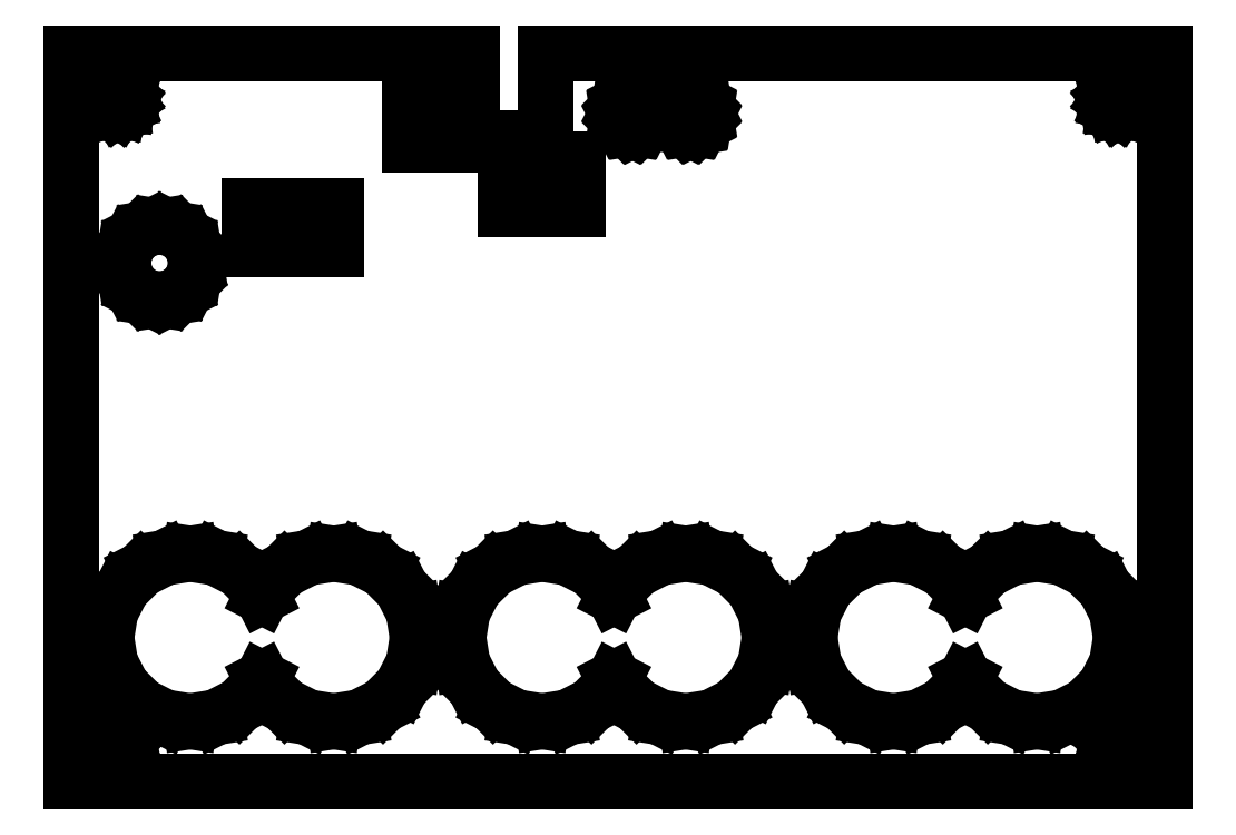
<metadata>
{"format":"dxf","ext":"dxf","renderer":"ezdxf+matplotlib","layout":"modelspace","background":"white","min_lineweight":24,"dpi":150}
</metadata>
<code>
0
SECTION
2
ENTITIES
0
LINE
8
0
10
150
20
100
11
65
21
100
0
LINE
8
0
10
65
20
100
11
65
21
88.3
0
LINE
8
0
10
65
20
88.3
11
55
21
88.3
0
LINE
8
0
10
55
20
88.3
11
55
21
100
0
LINE
8
0
10
55
20
100
11
52.4
21
100
0
LINE
8
0
10
52.4
20
100
11
52.4
21
87.5
0
LINE
8
0
10
52.4
20
87.5
11
46.4
21
87.5
0
LINE
8
0
10
46.4
20
87.5
11
46.4
21
100
0
LINE
8
0
10
46.4
20
100
11
0
21
100
0
LINE
8
0
10
0
20
100
11
0
21
0
0
LINE
8
0
10
0
20
0
11
150
21
0
0
LINE
8
0
10
150
20
0
11
150
21
100
0
LINE
8
0
10
5.886
20
92.17
11
5.468
21
92.39
0
LINE
8
0
10
5.468
20
92.39
11
5.136
21
92.72
0
LINE
8
0
10
5.136
20
92.72
11
4.923
21
93.14
0
LINE
8
0
10
4.923
20
93.14
11
4.85
21
93.6
0
LINE
8
0
10
4.85
20
93.6
11
4.923
21
94.06
0
LINE
8
0
10
4.923
20
94.06
11
5.136
21
94.48
0
LINE
8
0
10
5.136
20
94.48
11
5.468
21
94.81
0
LINE
8
0
10
5.468
20
94.81
11
5.886
21
95.03
0
LINE
8
0
10
5.886
20
95.03
11
6.35
21
95.1
0
LINE
8
0
10
6.35
20
95.1
11
6.814
21
95.03
0
LINE
8
0
10
6.814
20
95.03
11
7.232
21
94.81
0
LINE
8
0
10
7.232
20
94.81
11
7.564
21
94.48
0
LINE
8
0
10
7.564
20
94.48
11
7.777
21
94.06
0
LINE
8
0
10
7.777
20
94.06
11
7.85
21
93.6
0
LINE
8
0
10
7.85
20
93.6
11
7.777
21
93.14
0
LINE
8
0
10
7.777
20
93.14
11
7.564
21
92.72
0
LINE
8
0
10
7.564
20
92.72
11
7.232
21
92.39
0
LINE
8
0
10
7.232
20
92.39
11
6.814
21
92.17
0
LINE
8
0
10
6.814
20
92.17
11
6.35
21
92.1
0
LINE
8
0
10
6.35
20
92.1
11
5.886
21
92.17
0
LINE
8
0
10
143.1
20
92.17
11
142.7
21
92.39
0
LINE
8
0
10
142.7
20
92.39
11
142.4
21
92.72
0
LINE
8
0
10
142.4
20
92.72
11
142.2
21
93.14
0
LINE
8
0
10
142.2
20
93.14
11
142.1
21
93.6
0
LINE
8
0
10
142.1
20
93.6
11
142.2
21
94.06
0
LINE
8
0
10
142.2
20
94.06
11
142.4
21
94.48
0
LINE
8
0
10
142.4
20
94.48
11
142.7
21
94.81
0
LINE
8
0
10
142.7
20
94.81
11
143.1
21
95.03
0
LINE
8
0
10
143.1
20
95.03
11
143.6
21
95.1
0
LINE
8
0
10
143.6
20
95.1
11
144.1
21
95.03
0
LINE
8
0
10
144.1
20
95.03
11
144.5
21
94.81
0
LINE
8
0
10
144.5
20
94.81
11
144.8
21
94.48
0
LINE
8
0
10
144.8
20
94.48
11
145
21
94.06
0
LINE
8
0
10
145
20
94.06
11
145.1
21
93.6
0
LINE
8
0
10
145.1
20
93.6
11
145
21
93.14
0
LINE
8
0
10
145
20
93.14
11
144.8
21
92.72
0
LINE
8
0
10
144.8
20
92.72
11
144.5
21
92.39
0
LINE
8
0
10
144.5
20
92.39
11
144.1
21
92.17
0
LINE
8
0
10
144.1
20
92.17
11
143.6
21
92.1
0
LINE
8
0
10
143.6
20
92.1
11
143.1
21
92.17
0
LINE
8
0
10
84.38
20
89.8
11
83.82
21
90.08
0
LINE
8
0
10
83.82
20
90.08
11
83.38
21
90.52
0
LINE
8
0
10
83.38
20
90.52
11
83.1
21
91.08
0
LINE
8
0
10
83.1
20
91.08
11
83
21
91.7
0
LINE
8
0
10
83
20
91.7
11
83.1
21
92.32
0
LINE
8
0
10
83.1
20
92.32
11
83.38
21
92.88
0
LINE
8
0
10
83.38
20
92.88
11
83.82
21
93.32
0
LINE
8
0
10
83.82
20
93.32
11
84.38
21
93.6
0
LINE
8
0
10
84.38
20
93.6
11
85
21
93.7
0
LINE
8
0
10
85
20
93.7
11
85.62
21
93.6
0
LINE
8
0
10
85.62
20
93.6
11
86.18
21
93.32
0
LINE
8
0
10
86.18
20
93.32
11
86.62
21
92.88
0
LINE
8
0
10
86.62
20
92.88
11
86.9
21
92.32
0
LINE
8
0
10
86.9
20
92.32
11
87
21
91.7
0
LINE
8
0
10
87
20
91.7
11
86.9
21
91.08
0
LINE
8
0
10
86.9
20
91.08
11
86.62
21
90.52
0
LINE
8
0
10
86.62
20
90.52
11
86.18
21
90.08
0
LINE
8
0
10
86.18
20
90.08
11
85.62
21
89.8
0
LINE
8
0
10
85.62
20
89.8
11
85
21
89.7
0
LINE
8
0
10
85
20
89.7
11
84.38
21
89.8
0
LINE
8
0
10
76.38
20
89.8
11
75.82
21
90.08
0
LINE
8
0
10
75.82
20
90.08
11
75.38
21
90.52
0
LINE
8
0
10
75.38
20
90.52
11
75.1
21
91.08
0
LINE
8
0
10
75.1
20
91.08
11
75
21
91.7
0
LINE
8
0
10
75
20
91.7
11
75.1
21
92.32
0
LINE
8
0
10
75.1
20
92.32
11
75.38
21
92.88
0
LINE
8
0
10
75.38
20
92.88
11
75.82
21
93.32
0
LINE
8
0
10
75.82
20
93.32
11
76.38
21
93.6
0
LINE
8
0
10
76.38
20
93.6
11
77
21
93.7
0
LINE
8
0
10
77
20
93.7
11
77.62
21
93.6
0
LINE
8
0
10
77.62
20
93.6
11
78.18
21
93.32
0
LINE
8
0
10
78.18
20
93.32
11
78.62
21
92.88
0
LINE
8
0
10
78.62
20
92.88
11
78.9
21
92.32
0
LINE
8
0
10
78.9
20
92.32
11
79
21
91.7
0
LINE
8
0
10
79
20
91.7
11
78.9
21
91.08
0
LINE
8
0
10
78.9
20
91.08
11
78.62
21
90.52
0
LINE
8
0
10
78.62
20
90.52
11
78.18
21
90.08
0
LINE
8
0
10
78.18
20
90.08
11
77.62
21
89.8
0
LINE
8
0
10
77.62
20
89.8
11
77
21
89.7
0
LINE
8
0
10
77
20
89.7
11
76.38
21
89.8
0
LINE
8
0
10
59.5
20
78.5
11
59.5
21
85.5
0
LINE
8
0
10
59.5
20
85.5
11
69.5
21
85.5
0
LINE
8
0
10
69.5
20
85.5
11
69.5
21
78.5
0
LINE
8
0
10
69.5
20
78.5
11
59.5
21
78.5
0
LINE
8
0
10
24.4
20
73.1
11
24.4
21
79.1
0
LINE
8
0
10
24.4
20
79.1
11
36.4
21
79.1
0
LINE
8
0
10
36.4
20
79.1
11
36.4
21
73.1
0
LINE
8
0
10
36.4
20
73.1
11
24.4
21
73.1
0
LINE
8
0
10
10.55
20
66.44
11
9.161
21
67.15
0
LINE
8
0
10
9.161
20
67.15
11
8.055
21
68.26
0
LINE
8
0
10
8.055
20
68.26
11
7.345
21
69.65
0
LINE
8
0
10
7.345
20
69.65
11
7.1
21
71.2
0
LINE
8
0
10
7.1
20
71.2
11
7.345
21
72.75
0
LINE
8
0
10
7.345
20
72.75
11
8.055
21
74.14
0
LINE
8
0
10
8.055
20
74.14
11
9.161
21
75.25
0
LINE
8
0
10
9.161
20
75.25
11
10.55
21
75.96
0
LINE
8
0
10
10.55
20
75.96
11
12.1
21
76.2
0
LINE
8
0
10
12.1
20
76.2
11
13.65
21
75.96
0
LINE
8
0
10
13.65
20
75.96
11
15.04
21
75.25
0
LINE
8
0
10
15.04
20
75.25
11
16.15
21
74.14
0
LINE
8
0
10
16.15
20
74.14
11
16.86
21
72.75
0
LINE
8
0
10
16.86
20
72.75
11
17.1
21
71.2
0
LINE
8
0
10
17.1
20
71.2
11
16.86
21
69.65
0
LINE
8
0
10
16.86
20
69.65
11
16.15
21
68.26
0
LINE
8
0
10
16.15
20
68.26
11
15.04
21
67.15
0
LINE
8
0
10
15.04
20
67.15
11
13.65
21
66.44
0
LINE
8
0
10
13.65
20
66.44
11
12.1
21
66.2
0
LINE
8
0
10
12.1
20
66.2
11
10.55
21
66.44
0
LINE
8
0
10
128.9
20
8.863
11
125.7
21
10.5
0
LINE
8
0
10
125.7
20
10.5
11
123.2
21
13.04
0
LINE
8
0
10
123.2
20
13.04
11
122.7
21
14.11
0
LINE
8
0
10
122.7
20
14.11
11
122.1
21
13.04
0
LINE
8
0
10
122.1
20
13.04
11
119.6
21
10.5
0
LINE
8
0
10
119.6
20
10.5
11
116.4
21
8.863
0
LINE
8
0
10
116.4
20
8.863
11
112.8
21
8.3
0
LINE
8
0
10
112.8
20
8.3
11
109.2
21
8.863
0
LINE
8
0
10
109.2
20
8.863
11
106
21
10.5
0
LINE
8
0
10
106
20
10.5
11
103.5
21
13.04
0
LINE
8
0
10
103.5
20
13.04
11
101.9
21
16.25
0
LINE
8
0
10
101.9
20
16.25
11
101.3
21
19.8
0
LINE
8
0
10
101.3
20
19.8
11
101.9
21
23.35
0
LINE
8
0
10
101.9
20
23.35
11
103.5
21
26.56
0
LINE
8
0
10
103.5
20
26.56
11
106
21
29.1
0
LINE
8
0
10
106
20
29.1
11
109.2
21
30.74
0
LINE
8
0
10
109.2
20
30.74
11
112.8
21
31.3
0
LINE
8
0
10
112.8
20
31.3
11
116.4
21
30.74
0
LINE
8
0
10
116.4
20
30.74
11
119.6
21
29.1
0
LINE
8
0
10
119.6
20
29.1
11
122.1
21
26.56
0
LINE
8
0
10
122.1
20
26.56
11
122.7
21
25.49
0
LINE
8
0
10
122.7
20
25.49
11
123.2
21
26.56
0
LINE
8
0
10
123.2
20
26.56
11
125.7
21
29.1
0
LINE
8
0
10
125.7
20
29.1
11
128.9
21
30.74
0
LINE
8
0
10
128.9
20
30.74
11
132.5
21
31.3
0
LINE
8
0
10
132.5
20
31.3
11
136.1
21
30.74
0
LINE
8
0
10
136.1
20
30.74
11
139.3
21
29.1
0
LINE
8
0
10
139.3
20
29.1
11
141.8
21
26.56
0
LINE
8
0
10
141.8
20
26.56
11
143.4
21
23.35
0
LINE
8
0
10
143.4
20
23.35
11
144
21
19.8
0
LINE
8
0
10
144
20
19.8
11
143.4
21
16.25
0
LINE
8
0
10
143.4
20
16.25
11
141.8
21
13.04
0
LINE
8
0
10
141.8
20
13.04
11
139.3
21
10.5
0
LINE
8
0
10
139.3
20
10.5
11
136.1
21
8.863
0
LINE
8
0
10
136.1
20
8.863
11
132.5
21
8.3
0
LINE
8
0
10
132.5
20
8.3
11
128.9
21
8.863
0
LINE
8
0
10
32.45
20
8.863
11
29.24
21
10.5
0
LINE
8
0
10
29.24
20
10.5
11
26.7
21
13.04
0
LINE
8
0
10
26.7
20
13.04
11
26.15
21
14.11
0
LINE
8
0
10
26.15
20
14.11
11
25.6
21
13.04
0
LINE
8
0
10
25.6
20
13.04
11
23.06
21
10.5
0
LINE
8
0
10
23.06
20
10.5
11
19.85
21
8.863
0
LINE
8
0
10
19.85
20
8.863
11
16.3
21
8.3
0
LINE
8
0
10
16.3
20
8.3
11
12.75
21
8.863
0
LINE
8
0
10
12.75
20
8.863
11
9.54
21
10.5
0
LINE
8
0
10
9.54
20
10.5
11
6.996
21
13.04
0
LINE
8
0
10
6.996
20
13.04
11
5.363
21
16.25
0
LINE
8
0
10
5.363
20
16.25
11
4.8
21
19.8
0
LINE
8
0
10
4.8
20
19.8
11
5.363
21
23.35
0
LINE
8
0
10
5.363
20
23.35
11
6.996
21
26.56
0
LINE
8
0
10
6.996
20
26.56
11
9.54
21
29.1
0
LINE
8
0
10
9.54
20
29.1
11
12.75
21
30.74
0
LINE
8
0
10
12.75
20
30.74
11
16.3
21
31.3
0
LINE
8
0
10
16.3
20
31.3
11
19.85
21
30.74
0
LINE
8
0
10
19.85
20
30.74
11
23.06
21
29.1
0
LINE
8
0
10
23.06
20
29.1
11
25.6
21
26.56
0
LINE
8
0
10
25.6
20
26.56
11
26.15
21
25.49
0
LINE
8
0
10
26.15
20
25.49
11
26.7
21
26.56
0
LINE
8
0
10
26.7
20
26.56
11
29.24
21
29.1
0
LINE
8
0
10
29.24
20
29.1
11
32.45
21
30.74
0
LINE
8
0
10
32.45
20
30.74
11
36
21
31.3
0
LINE
8
0
10
36
20
31.3
11
39.55
21
30.74
0
LINE
8
0
10
39.55
20
30.74
11
42.76
21
29.1
0
LINE
8
0
10
42.76
20
29.1
11
45.3
21
26.56
0
LINE
8
0
10
45.3
20
26.56
11
46.94
21
23.35
0
LINE
8
0
10
46.94
20
23.35
11
47.5
21
19.8
0
LINE
8
0
10
47.5
20
19.8
11
46.94
21
16.25
0
LINE
8
0
10
46.94
20
16.25
11
45.3
21
13.04
0
LINE
8
0
10
45.3
20
13.04
11
42.76
21
10.5
0
LINE
8
0
10
42.76
20
10.5
11
39.55
21
8.863
0
LINE
8
0
10
39.55
20
8.863
11
36
21
8.3
0
LINE
8
0
10
36
20
8.3
11
32.45
21
8.863
0
LINE
8
0
10
80.75
20
8.863
11
77.54
21
10.5
0
LINE
8
0
10
77.54
20
10.5
11
75
21
13.04
0
LINE
8
0
10
75
20
13.04
11
74.45
21
14.11
0
LINE
8
0
10
74.45
20
14.11
11
73.9
21
13.04
0
LINE
8
0
10
73.9
20
13.04
11
71.36
21
10.5
0
LINE
8
0
10
71.36
20
10.5
11
68.15
21
8.863
0
LINE
8
0
10
68.15
20
8.863
11
64.6
21
8.3
0
LINE
8
0
10
64.6
20
8.3
11
61.05
21
8.863
0
LINE
8
0
10
61.05
20
8.863
11
57.84
21
10.5
0
LINE
8
0
10
57.84
20
10.5
11
55.3
21
13.04
0
LINE
8
0
10
55.3
20
13.04
11
53.66
21
16.25
0
LINE
8
0
10
53.66
20
16.25
11
53.1
21
19.8
0
LINE
8
0
10
53.1
20
19.8
11
53.66
21
23.35
0
LINE
8
0
10
53.66
20
23.35
11
55.3
21
26.56
0
LINE
8
0
10
55.3
20
26.56
11
57.84
21
29.1
0
LINE
8
0
10
57.84
20
29.1
11
61.05
21
30.74
0
LINE
8
0
10
61.05
20
30.74
11
64.6
21
31.3
0
LINE
8
0
10
64.6
20
31.3
11
68.15
21
30.74
0
LINE
8
0
10
68.15
20
30.74
11
71.36
21
29.1
0
LINE
8
0
10
71.36
20
29.1
11
73.9
21
26.56
0
LINE
8
0
10
73.9
20
26.56
11
74.45
21
25.49
0
LINE
8
0
10
74.45
20
25.49
11
75
21
26.56
0
LINE
8
0
10
75
20
26.56
11
77.54
21
29.1
0
LINE
8
0
10
77.54
20
29.1
11
80.75
21
30.74
0
LINE
8
0
10
80.75
20
30.74
11
84.3
21
31.3
0
LINE
8
0
10
84.3
20
31.3
11
87.85
21
30.74
0
LINE
8
0
10
87.85
20
30.74
11
91.06
21
29.1
0
LINE
8
0
10
91.06
20
29.1
11
93.6
21
26.56
0
LINE
8
0
10
93.6
20
26.56
11
95.24
21
23.35
0
LINE
8
0
10
95.24
20
23.35
11
95.8
21
19.8
0
LINE
8
0
10
95.8
20
19.8
11
95.24
21
16.25
0
LINE
8
0
10
95.24
20
16.25
11
93.6
21
13.04
0
LINE
8
0
10
93.6
20
13.04
11
91.06
21
10.5
0
LINE
8
0
10
91.06
20
10.5
11
87.85
21
8.863
0
LINE
8
0
10
87.85
20
8.863
11
84.3
21
8.3
0
LINE
8
0
10
84.3
20
8.3
11
80.75
21
8.863
0
LINE
8
0
10
5.886
20
4.923
11
5.468
21
5.136
0
LINE
8
0
10
5.468
20
5.136
11
5.136
21
5.468
0
LINE
8
0
10
5.136
20
5.468
11
4.923
21
5.886
0
LINE
8
0
10
4.923
20
5.886
11
4.85
21
6.35
0
LINE
8
0
10
4.85
20
6.35
11
4.923
21
6.814
0
LINE
8
0
10
4.923
20
6.814
11
5.136
21
7.232
0
LINE
8
0
10
5.136
20
7.232
11
5.468
21
7.564
0
LINE
8
0
10
5.468
20
7.564
11
5.886
21
7.777
0
LINE
8
0
10
5.886
20
7.777
11
6.35
21
7.85
0
LINE
8
0
10
6.35
20
7.85
11
6.814
21
7.777
0
LINE
8
0
10
6.814
20
7.777
11
7.232
21
7.564
0
LINE
8
0
10
7.232
20
7.564
11
7.564
21
7.232
0
LINE
8
0
10
7.564
20
7.232
11
7.777
21
6.814
0
LINE
8
0
10
7.777
20
6.814
11
7.85
21
6.35
0
LINE
8
0
10
7.85
20
6.35
11
7.777
21
5.886
0
LINE
8
0
10
7.777
20
5.886
11
7.564
21
5.468
0
LINE
8
0
10
7.564
20
5.468
11
7.232
21
5.136
0
LINE
8
0
10
7.232
20
5.136
11
6.814
21
4.923
0
LINE
8
0
10
6.814
20
4.923
11
6.35
21
4.85
0
LINE
8
0
10
6.35
20
4.85
11
5.886
21
4.923
0
LINE
8
0
10
143.1
20
4.923
11
142.7
21
5.136
0
LINE
8
0
10
142.7
20
5.136
11
142.4
21
5.468
0
LINE
8
0
10
142.4
20
5.468
11
142.2
21
5.886
0
LINE
8
0
10
142.2
20
5.886
11
142.1
21
6.35
0
LINE
8
0
10
142.1
20
6.35
11
142.2
21
6.814
0
LINE
8
0
10
142.2
20
6.814
11
142.4
21
7.232
0
LINE
8
0
10
142.4
20
7.232
11
142.7
21
7.564
0
LINE
8
0
10
142.7
20
7.564
11
143.1
21
7.777
0
LINE
8
0
10
143.1
20
7.777
11
143.6
21
7.85
0
LINE
8
0
10
143.6
20
7.85
11
144.1
21
7.777
0
LINE
8
0
10
144.1
20
7.777
11
144.5
21
7.564
0
LINE
8
0
10
144.5
20
7.564
11
144.8
21
7.232
0
LINE
8
0
10
144.8
20
7.232
11
145
21
6.814
0
LINE
8
0
10
145
20
6.814
11
145.1
21
6.35
0
LINE
8
0
10
145.1
20
6.35
11
145
21
5.886
0
LINE
8
0
10
145
20
5.886
11
144.8
21
5.468
0
LINE
8
0
10
144.8
20
5.468
11
144.5
21
5.136
0
LINE
8
0
10
144.5
20
5.136
11
144.1
21
4.923
0
LINE
8
0
10
144.1
20
4.923
11
143.6
21
4.85
0
LINE
8
0
10
143.6
20
4.85
11
143.1
21
4.923
0
ENDSEC
0
EOF

</code>
